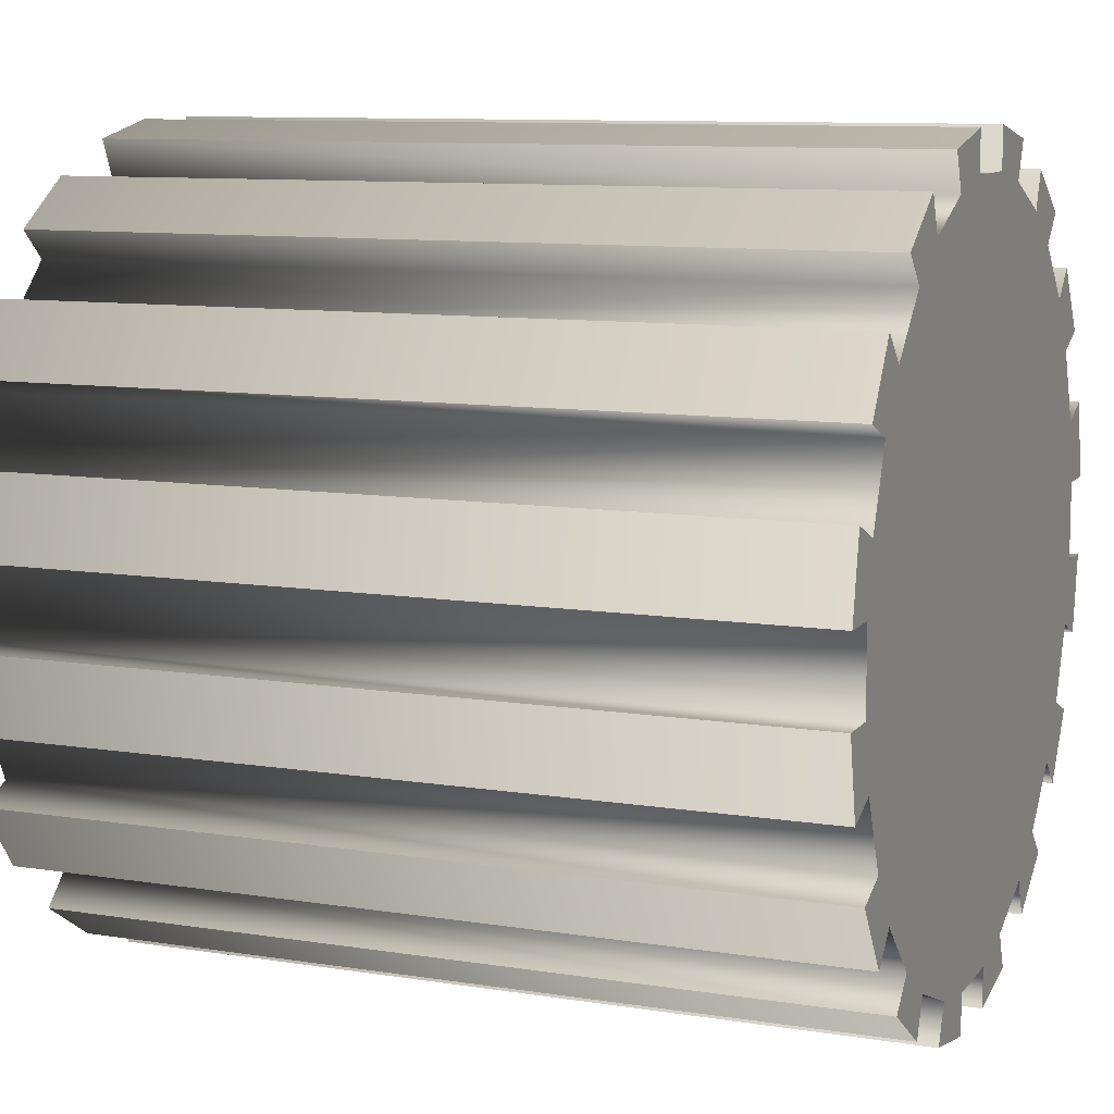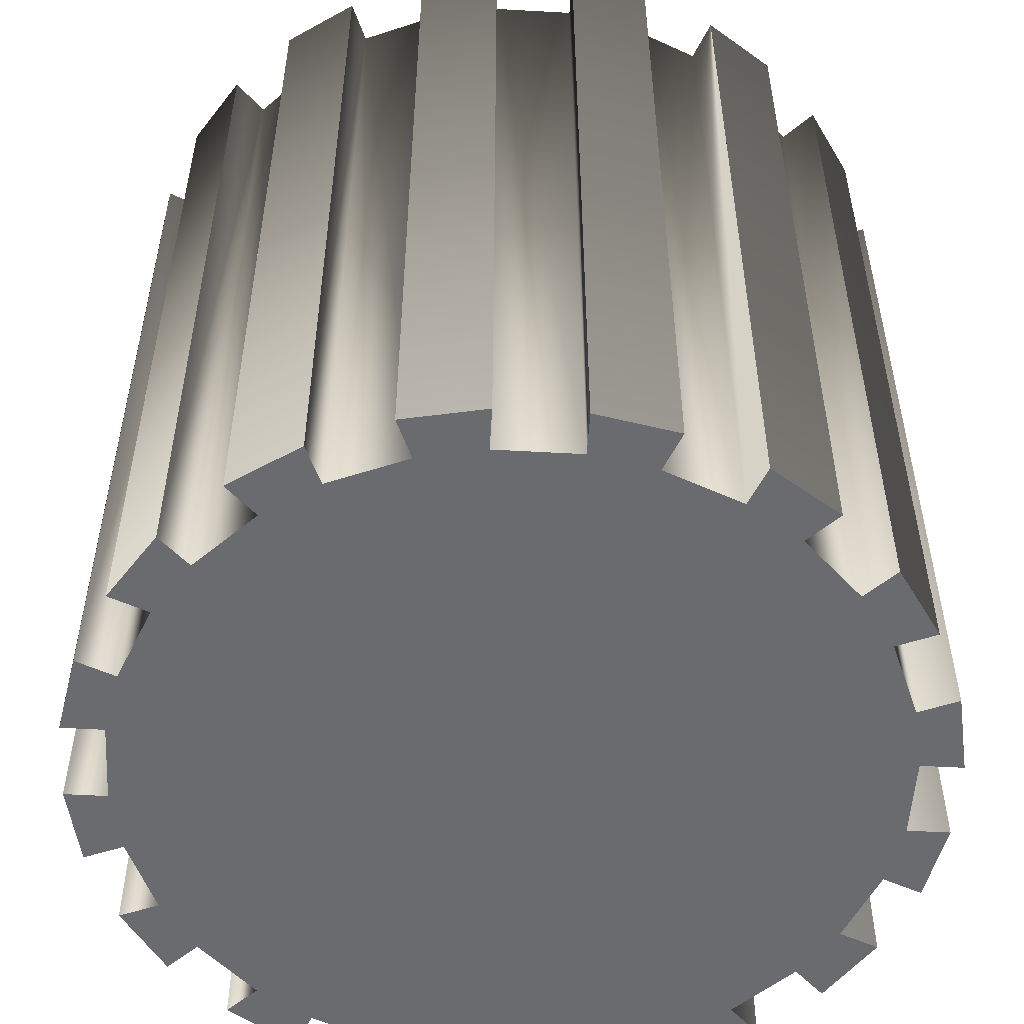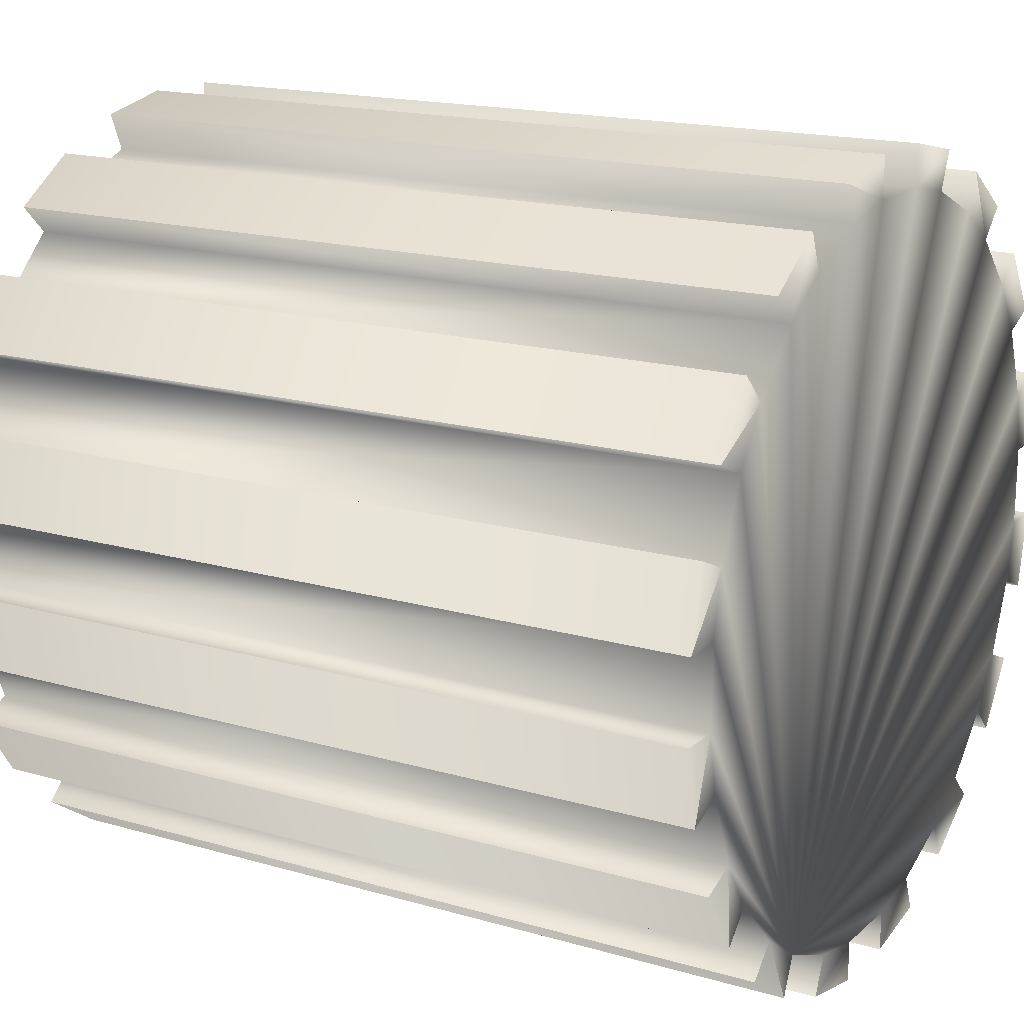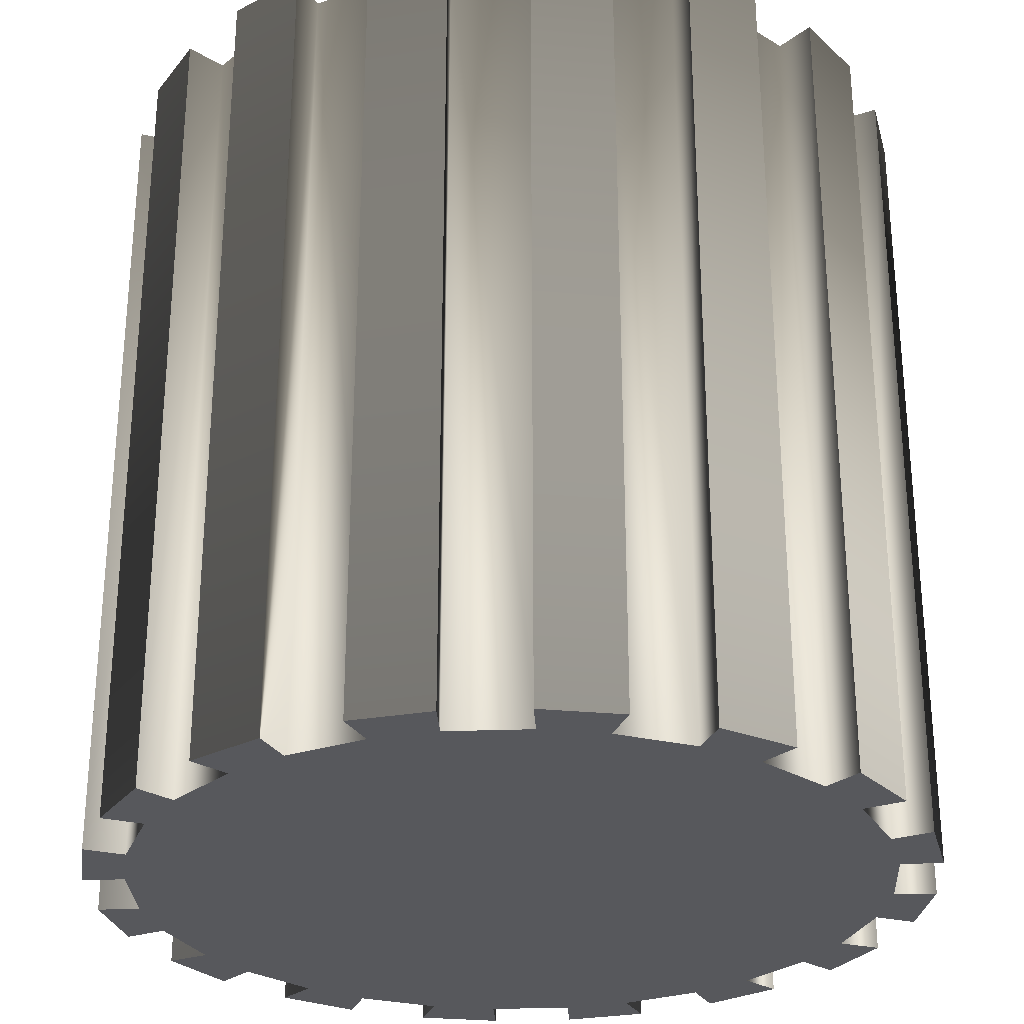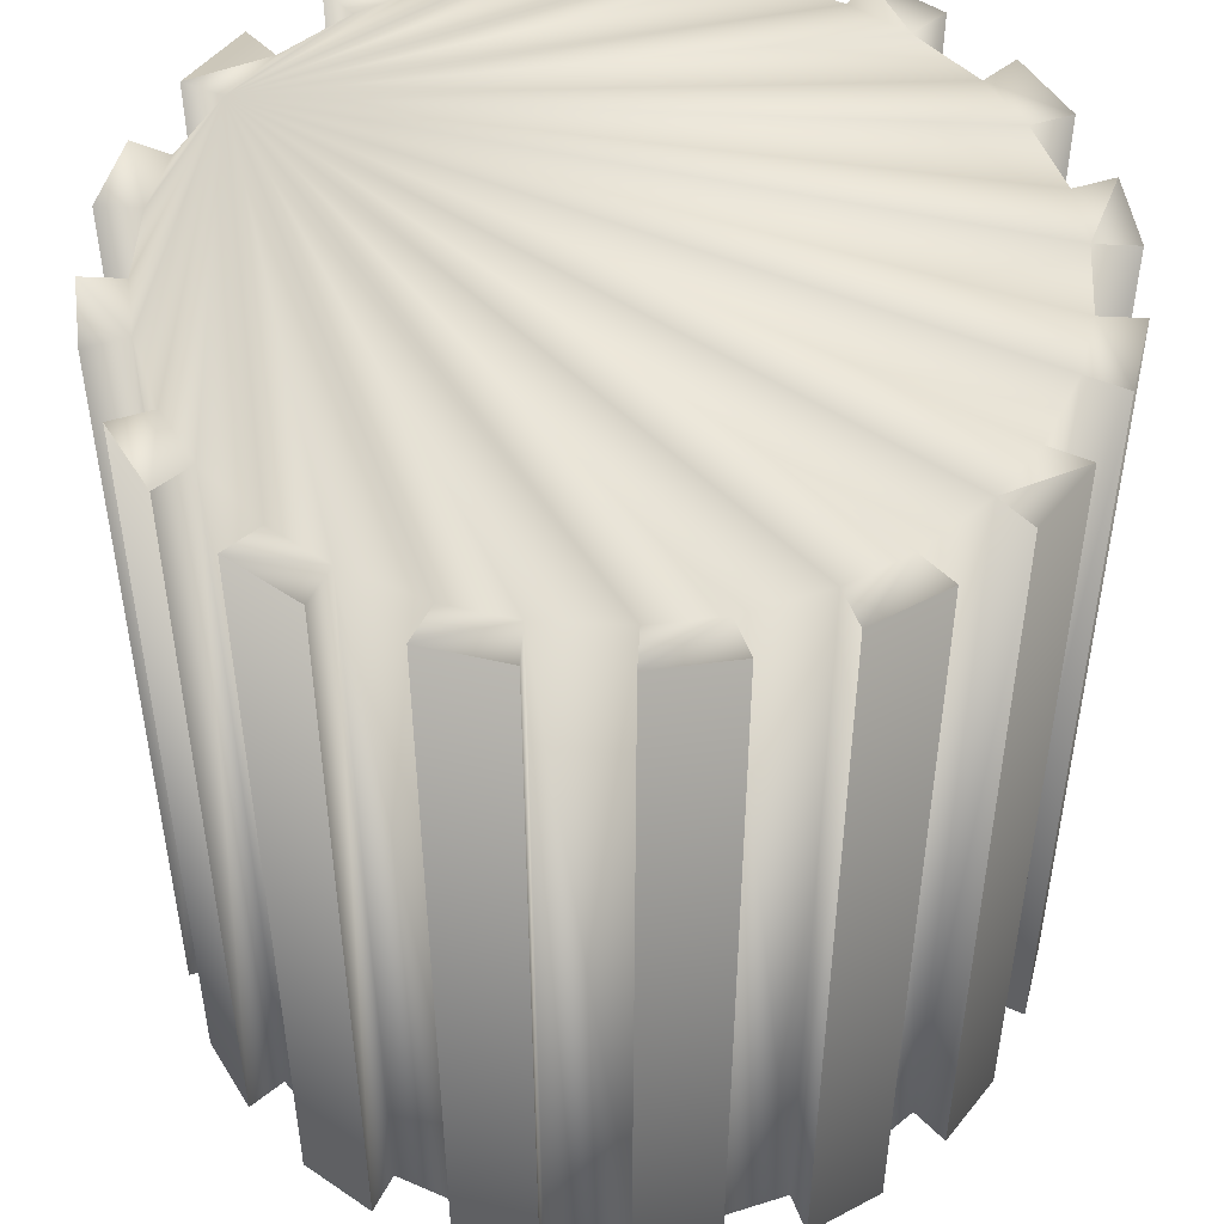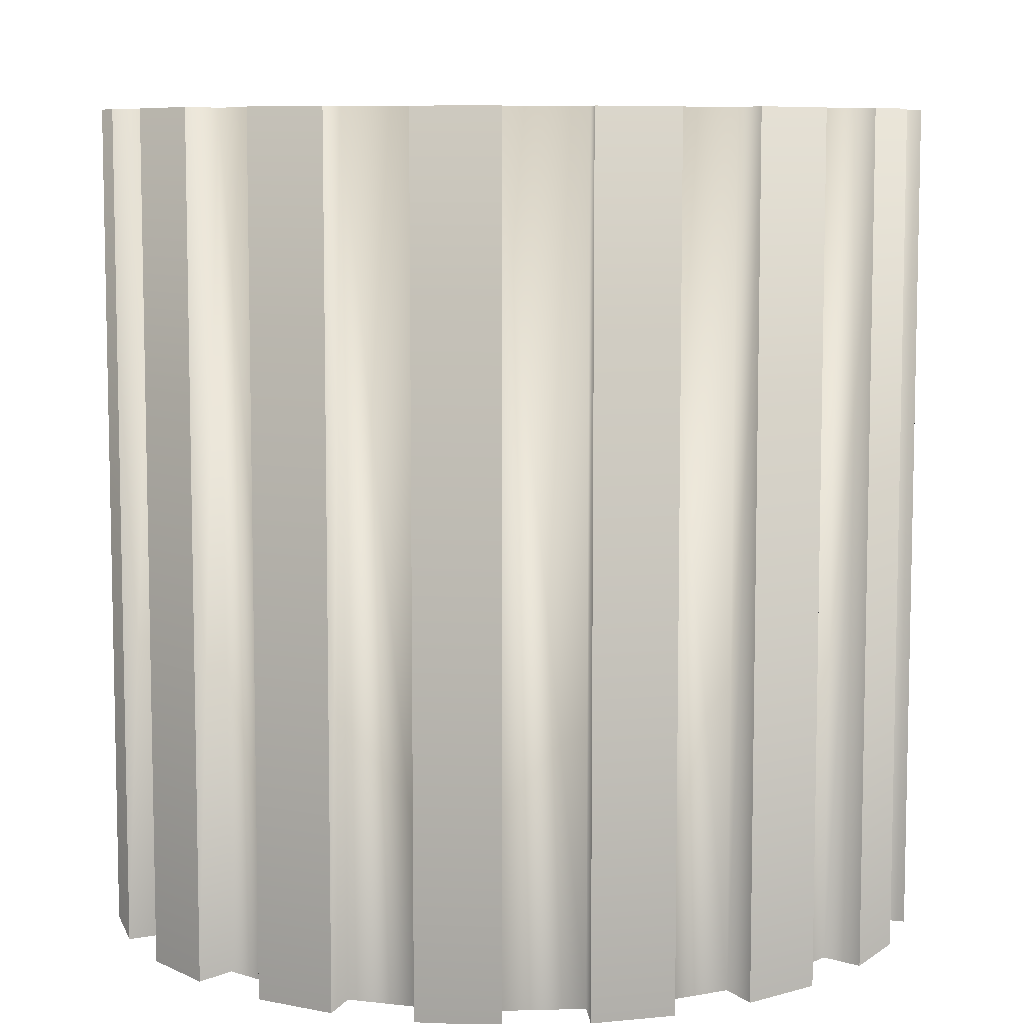
<metadata>
{"format":"obj","ext":"obj","renderer":"f3d","projection":"perspective","resolution":1024,"background":"white","views":[{"elev":9.9,"azim":-67.8,"up":"+Z"},{"elev":-53.4,"azim":-116.5,"up":"+Y"},{"elev":16.9,"azim":120.4,"up":"+Z"},{"elev":-28.8,"azim":115.0,"up":"+Y"},{"elev":49.0,"azim":-87.4,"up":"+Y"},{"elev":8.0,"azim":40.0,"up":"+Y"}]}
</metadata>
<code>
o Cylinder_Cylinder.005
v -0.2309 -0.5 -0.4435
v -0.2309 0.5 -0.4435
v -0.1399 0.5 -0.48
v -0.1399 -0.5 -0.48
v -0.04358 0.5 -0.4981
v -0.04358 -0.5 -0.4981
v 0.05443 0.5 -0.497
v 0.05443 -0.5 -0.497
v 0.1504 0.5 -0.4769
v 0.1504 -0.5 -0.4769
v 0.2405 0.5 -0.4384
v 0.2405 -0.5 -0.4384
v 0.3214 0.5 -0.383
v 0.3214 -0.5 -0.383
v 0.3899 0.5 -0.313
v 0.3899 -0.5 -0.313
v 0.4435 0.5 -0.2309
v 0.4435 -0.5 -0.2309
v 0.48 0.5 -0.1399
v 0.48 -0.5 -0.1399
v 0.4981 0.5 -0.04358
v 0.4981 -0.5 -0.04358
v 0.497 0.5 0.05443
v 0.497 -0.5 0.05443
v 0.4769 0.5 0.1504
v 0.4769 -0.5 0.1504
v 0.4384 0.5 0.2405
v 0.4384 -0.5 0.2405
v 0.383 0.5 0.3214
v 0.383 -0.5 0.3214
v 0.313 0.5 0.3899
v 0.313 -0.5 0.3899
v 0.2309 0.5 0.4435
v 0.2309 -0.5 0.4435
v 0.1399 0.5 0.48
v 0.1399 -0.5 0.48
v 0.04358 0.5 0.4981
v 0.04358 -0.5 0.4981
v -0.05443 0.5 0.497
v -0.05443 -0.5 0.497
v -0.1504 0.5 0.4769
v -0.1504 -0.5 0.4769
v -0.2405 0.5 0.4384
v -0.2405 -0.5 0.4384
v -0.3214 0.5 0.383
v -0.3214 -0.5 0.383
v -0.3899 0.5 0.313
v -0.3899 -0.5 0.313
v -0.4435 0.5 0.2309
v -0.4435 -0.5 0.2309
v -0.48 0.5 0.1399
v -0.48 -0.5 0.1399
v -0.4981 0.5 0.04358
v -0.4981 -0.5 0.04358
v -0.497 0.5 -0.05443
v -0.497 -0.5 -0.05443
v -0.4769 0.5 -0.1504
v -0.4769 -0.5 -0.1504
v -0.4384 0.5 -0.2405
v -0.4384 -0.5 -0.2405
v -0.383 0.5 -0.3214
v -0.383 -0.5 -0.3214
v -0.313 0.5 -0.3899
v -0.313 -0.5 -0.3899
v -0.3214 0.5 0.383
v -0.3899 0.5 0.313
v 0.497 0.5 0.05443
v 0.497 -0.5 0.05443
v -0.1399 0.5 -0.48
v -0.1399 -0.5 -0.48
v -0.4981 -0.5 0.04358
v -0.497 -0.5 -0.05443
v 0.3214 -0.5 -0.383
v 0.3899 -0.5 -0.313
v -0.04358 0.5 -0.4981
v 0.05443 0.5 -0.497
v -0.2405 0.5 0.4384
v -0.2405 -0.5 0.4384
v 0.04358 0.5 0.4981
v -0.05443 0.5 0.497
v 0.2309 0.5 0.4435
v 0.2309 -0.5 0.4435
v 0.3214 0.5 -0.383
v -0.04358 -0.5 -0.4981
v 0.05443 -0.5 -0.497
v -0.313 0.5 -0.3899
v -0.313 -0.5 -0.3899
v 0.4435 0.5 -0.2309
v 0.48 0.5 -0.1399
v -0.4981 0.5 0.04358
v -0.497 0.5 -0.05443
v 0.313 0.5 0.3899
v 0.313 -0.5 0.3899
v -0.1504 -0.5 0.4769
v 0.4769 0.5 0.1504
v 0.4384 0.5 0.2405
v 0.4435 -0.5 -0.2309
v 0.48 -0.5 -0.1399
v -0.383 -0.5 -0.3214
v -0.4435 0.5 0.2309
v -0.4435 -0.5 0.2309
v 0.1399 0.5 0.48
v 0.1399 -0.5 0.48
v 0.4769 -0.5 0.1504
v 0.4384 -0.5 0.2405
v -0.4769 0.5 -0.1504
v -0.4769 -0.5 -0.1504
v 0.3899 0.5 -0.313
v -0.3214 -0.5 0.383
v 0.1504 0.5 -0.4769
v 0.2405 0.5 -0.4384
v -0.2309 0.5 -0.4435
v -0.1504 0.5 0.4769
v -0.383 0.5 -0.3214
v -0.48 0.5 0.1399
v -0.48 -0.5 0.1399
v 0.04358 -0.5 0.4981
v 0.1504 -0.5 -0.4769
v 0.2405 -0.5 -0.4384
v -0.2309 -0.5 -0.4435
v -0.4384 0.5 -0.2405
v -0.4384 -0.5 -0.2405
v 0.4981 0.5 -0.04358
v 0.4981 -0.5 -0.04358
v -0.3899 -0.5 0.313
v -0.05443 -0.5 0.497
v 0.383 0.5 0.3214
v 0.383 -0.5 0.3214
v -0.2122 -0.5 -0.3971
v -0.2122 0.5 -0.3971
v -0.1213 0.5 -0.4336
v -0.1213 -0.5 -0.4336
v -0.04412 -0.5 -0.4481
v -0.04412 0.5 -0.4481
v 0.05389 0.5 -0.447
v 0.05389 -0.5 -0.447
v 0.1307 -0.5 -0.4309
v 0.1307 0.5 -0.4309
v 0.2209 0.5 -0.3924
v 0.2209 -0.5 -0.3924
v 0.2857 -0.5 -0.3481
v 0.2857 0.5 -0.3481
v 0.3542 0.5 -0.278
v 0.3542 -0.5 -0.278
v 0.3971 -0.5 -0.2122
v 0.3971 0.5 -0.2122
v 0.4336 0.5 -0.1213
v 0.4336 -0.5 -0.1213
v 0.4481 -0.5 -0.04412
v 0.4481 0.5 -0.04412
v 0.447 0.5 0.05389
v 0.447 -0.5 0.05389
v 0.4309 -0.5 0.1307
v 0.4309 0.5 0.1307
v 0.3924 0.5 0.2209
v 0.3924 -0.5 0.2209
v 0.3481 -0.5 0.2857
v 0.3481 0.5 0.2857
v 0.278 0.5 0.3542
v 0.278 -0.5 0.3542
v 0.2122 -0.5 0.3971
v 0.2122 0.5 0.3971
v 0.1213 0.5 0.4336
v 0.1213 -0.5 0.4336
v 0.04412 -0.5 0.4481
v 0.04412 0.5 0.4481
v -0.05389 0.5 0.447
v -0.05389 -0.5 0.447
v -0.1307 -0.5 0.4309
v -0.1307 0.5 0.4309
v -0.2209 0.5 0.3924
v -0.2209 -0.5 0.3924
v -0.2857 -0.5 0.3481
v -0.2857 0.5 0.3481
v -0.3542 0.5 0.278
v -0.3542 -0.5 0.278
v -0.3971 -0.5 0.2122
v -0.3971 0.5 0.2122
v -0.4336 0.5 0.1213
v -0.4336 -0.5 0.1213
v -0.4481 -0.5 0.04412
v -0.4481 0.5 0.04412
v -0.447 0.5 -0.05389
v -0.447 -0.5 -0.05389
v -0.4309 -0.5 -0.1307
v -0.4309 0.5 -0.1307
v -0.3924 0.5 -0.2209
v -0.3924 -0.5 -0.2209
v -0.3481 -0.5 -0.2857
v -0.3481 0.5 -0.2857
v -0.278 0.5 -0.3542
v -0.278 -0.5 -0.3542
f 97 145 144 74
f 124 149 148 98
f 129 132 133 136 137 140 141 144 145 148 149 152 153 156 157 160 161 164 165 168 169 172 173 176 177 180 181 184 185 188 189 192
f 104 153 152 68
f 128 157 156 105
f 82 161 160 93
f 117 165 164 103
f 94 169 168 126
f 109 173 172 78
f 101 177 176 125
f 71 181 180 116
f 107 185 184 72
f 99 189 188 122
f 192 87 120 129
f 84 133 132 70
f 118 137 136 85
f 73 141 140 119
f 4 3 5 6
f 41 39 80 167 170 113
f 8 7 9 10
f 12 11 13 14
f 16 15 17 18
f 20 19 21 22
f 142 83 13 11 111 139
f 24 23 25 26
f 28 27 29 30
f 32 31 33 34
f 36 35 37 38
f 40 39 41 42
f 44 43 45 46
f 48 47 49 50
f 52 51 53 54
f 56 55 57 58
f 60 59 61 62
f 64 63 2 1
f 9 7 76 135 138 110
f 61 59 121 187 190 114
f 174 65 45 43 77 171
f 49 47 66 175 178 100
f 33 31 92 159 162 81
f 53 51 115 179 182 90
f 63 86 191 130 112 2
f 166 79 37 35 102 163
f 5 3 69 131 134 75
f 57 55 91 183 186 106
f 129 130 131 132
f 112 130 129 120
f 70 132 131 69
f 133 134 135 136
f 75 134 133 84
f 85 136 135 76
f 137 138 139 140
f 110 138 137 118
f 119 140 139 111
f 141 142 143 144
f 83 142 141 73
f 74 144 143 108
f 145 146 147 148
f 88 146 145 97
f 98 148 147 89
f 149 150 151 152
f 123 150 149 124
f 68 152 151 67
f 153 154 155 156
f 95 154 153 104
f 105 156 155 96
f 157 158 159 160
f 127 158 157 128
f 93 160 159 92
f 161 162 163 164
f 81 162 161 82
f 103 164 163 102
f 165 166 167 168
f 79 166 165 117
f 126 168 167 80
f 169 170 171 172
f 113 170 169 94
f 78 172 171 77
f 173 174 175 176
f 65 174 173 109
f 125 176 175 66
f 177 178 179 180
f 100 178 177 101
f 116 180 179 115
f 181 182 183 184
f 90 182 181 71
f 72 184 183 91
f 185 186 187 188
f 106 186 185 107
f 122 188 187 121
f 189 190 191 192
f 114 190 189 99
f 87 192 191 86
f 158 127 29 27 96 155
f 154 95 25 23 67 151
f 150 123 21 19 89 147
f 146 88 17 15 108 143
f 139 138 135 134 131 130 191 190 187 186 183 182 179 178 175 174 171 170 167 166 163 162 159 158 155 154 151 150 147 146 143 142
f 63 64 87 86
f 47 48 125 66
f 26 25 95 104
f 46 45 65 109
f 14 13 83 73
f 15 16 74 108
f 54 53 90 71
f 30 29 127 128
f 55 56 72 91
f 34 33 81 82
f 22 21 123 124
f 6 5 75 84
f 31 32 93 92
f 39 40 126 80
f 51 52 116 115
f 11 12 119 111
f 7 8 85 76
f 38 37 79 117
f 23 24 68 67
f 1 2 112 120
f 3 4 70 69
f 50 49 100 101
f 35 36 103 102
f 19 20 98 89
f 42 41 113 94
f 59 60 122 121
f 43 44 78 77
f 10 9 110 118
f 18 17 88 97
f 27 28 105 96
f 58 57 106 107
f 62 61 114 99

</code>
